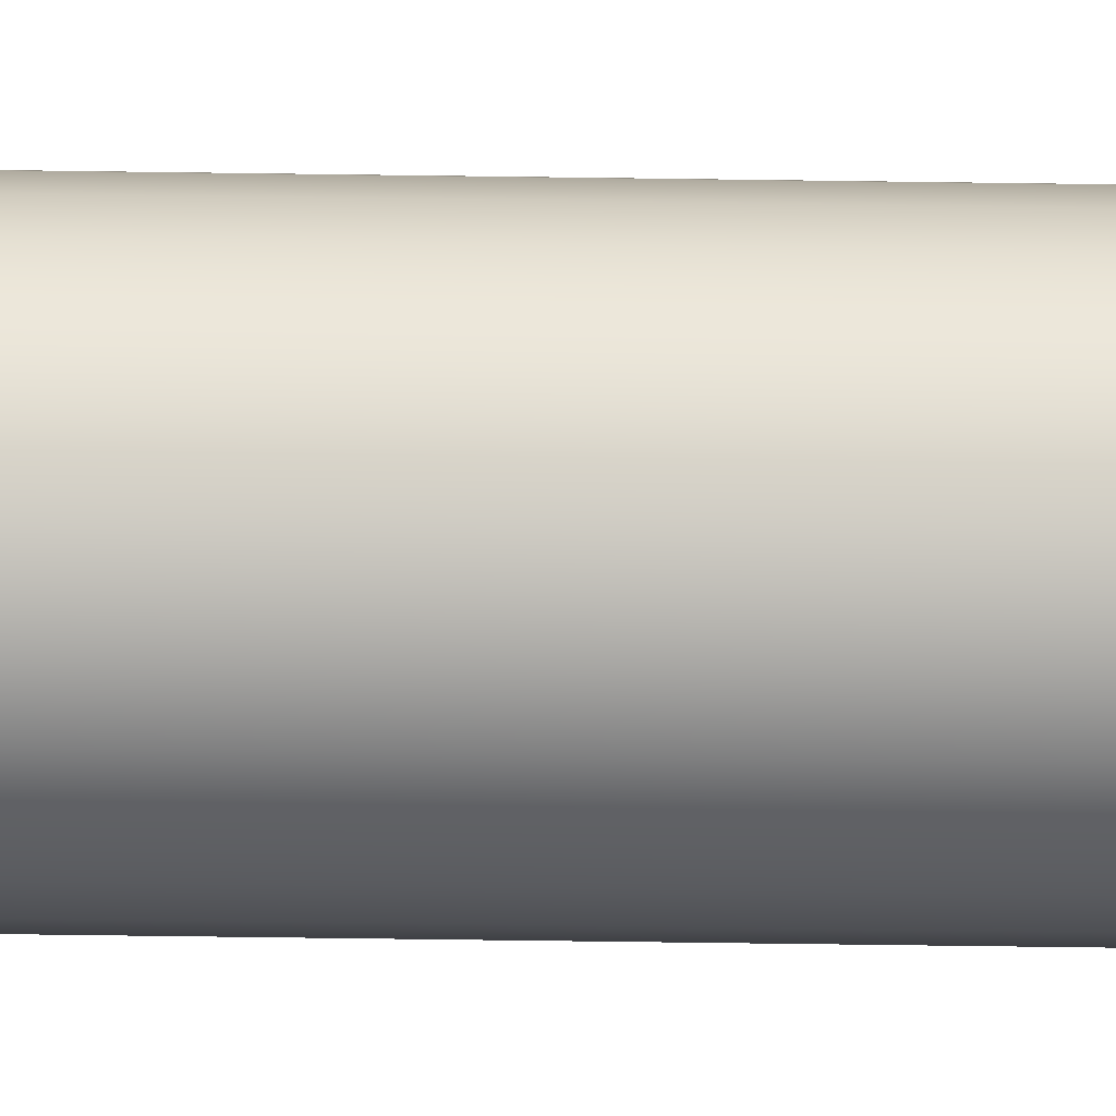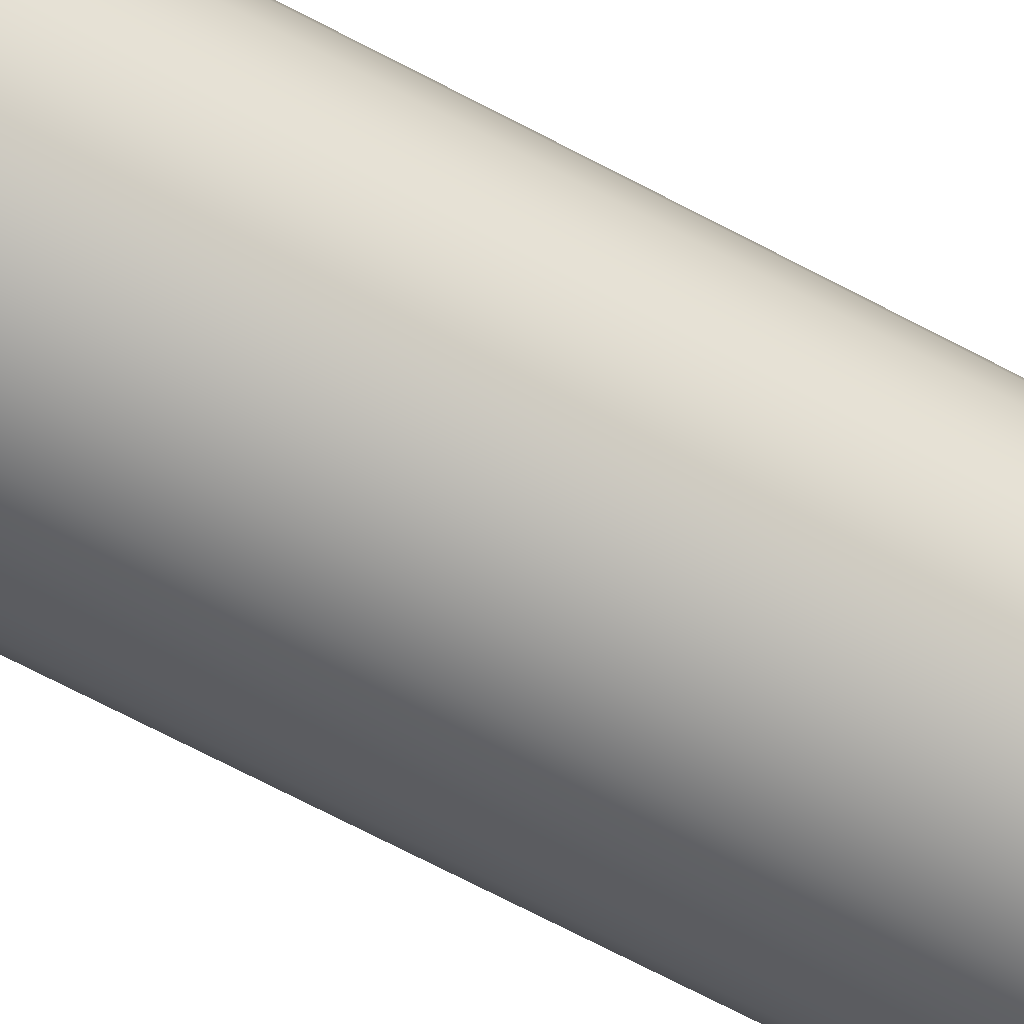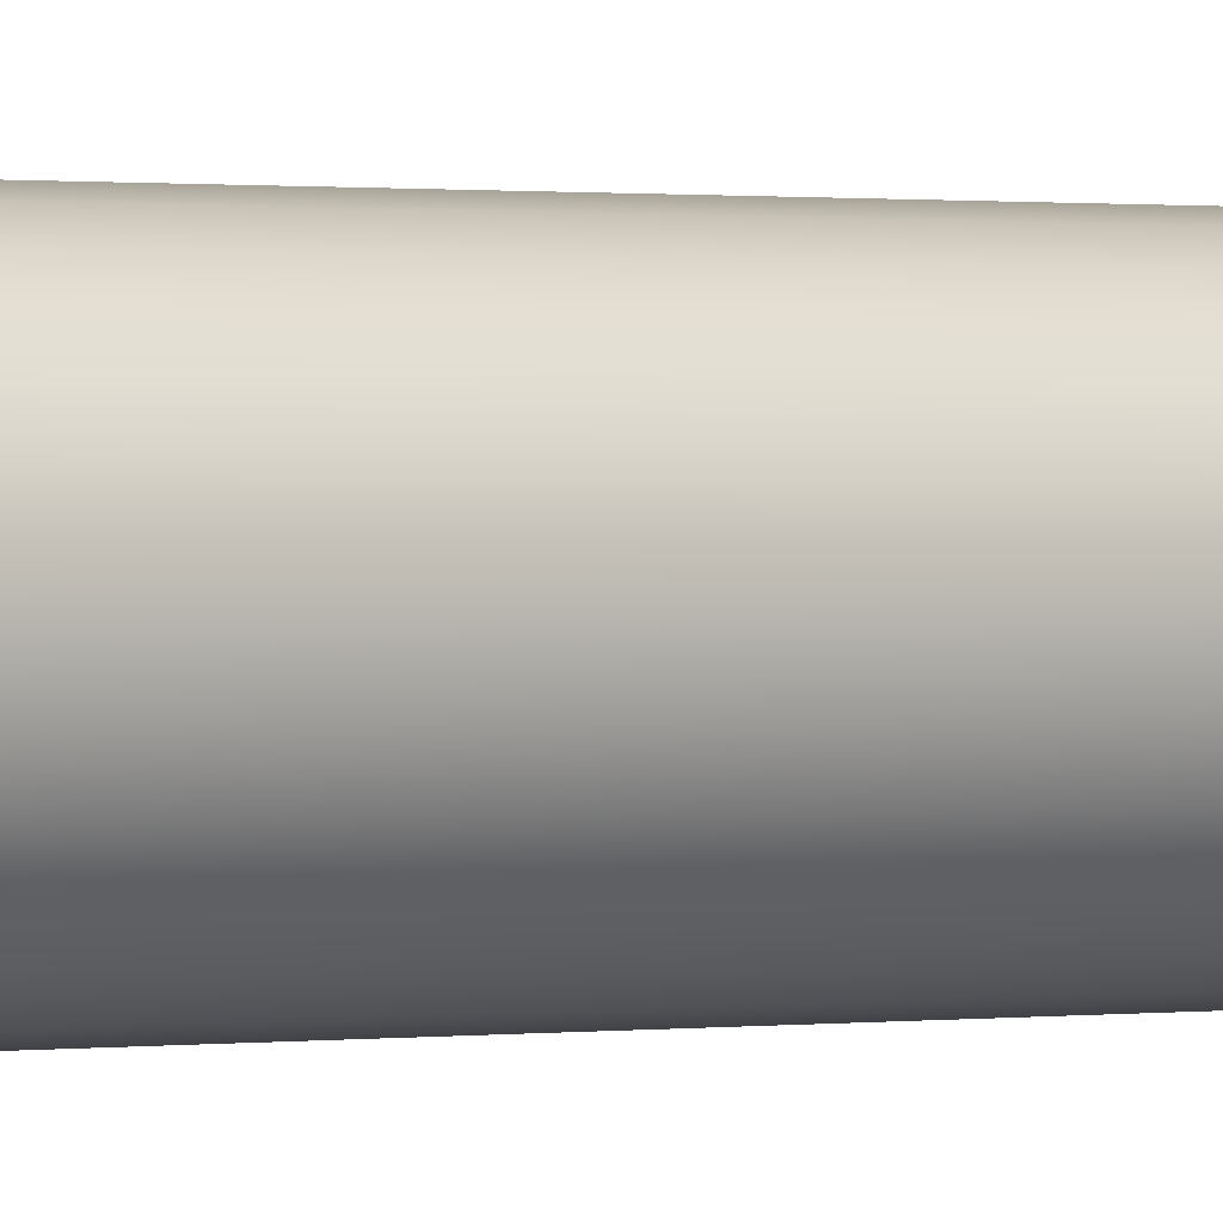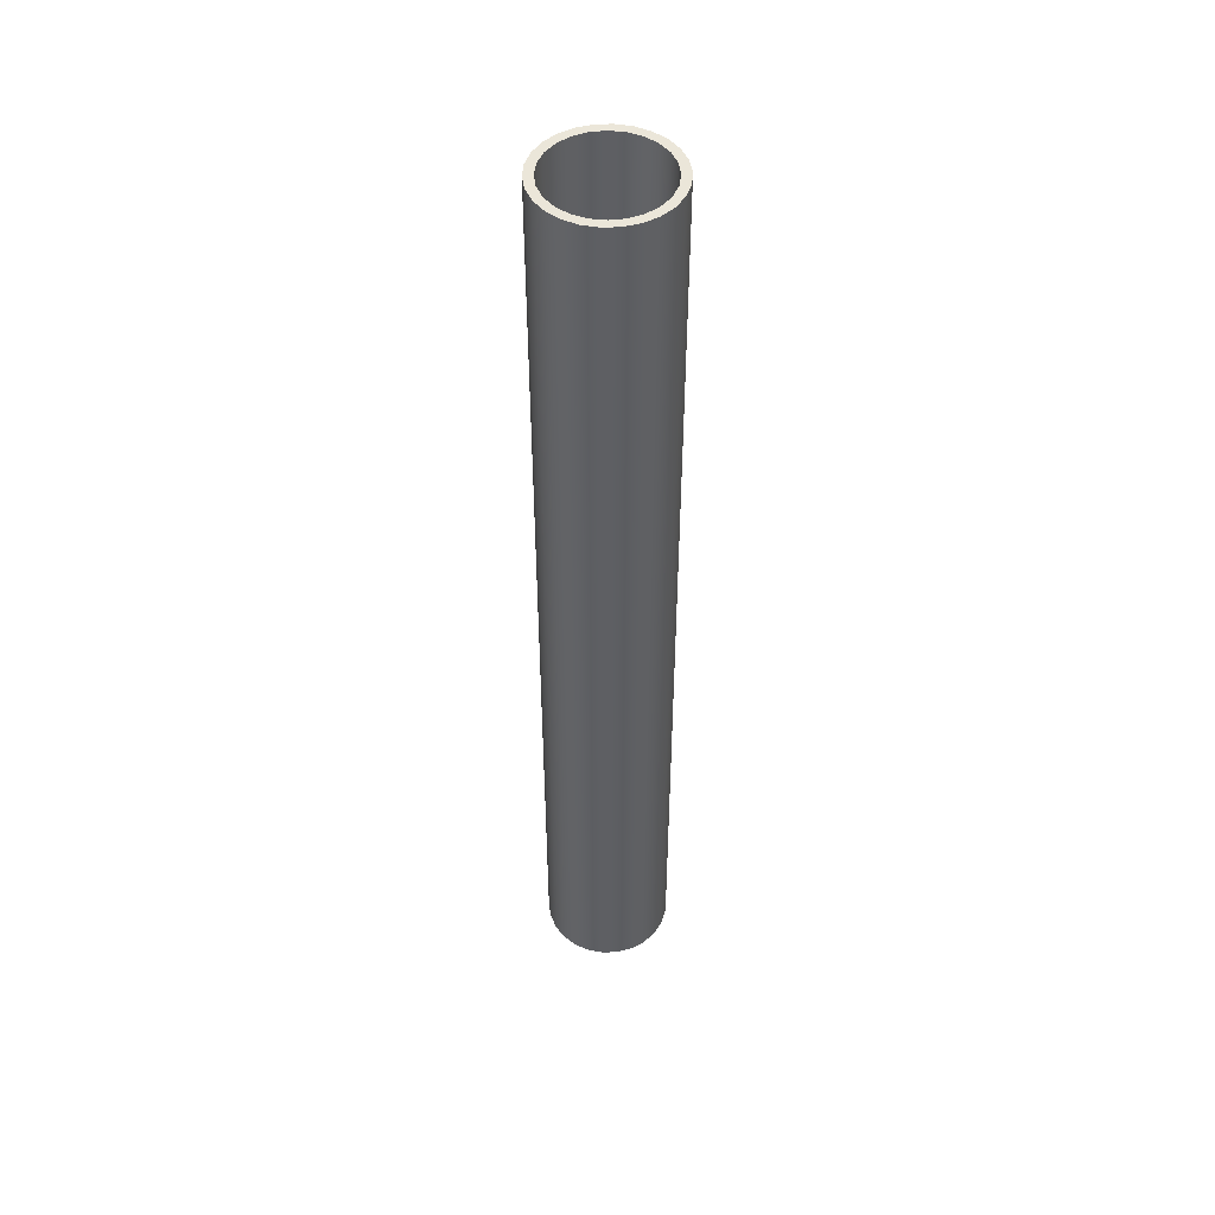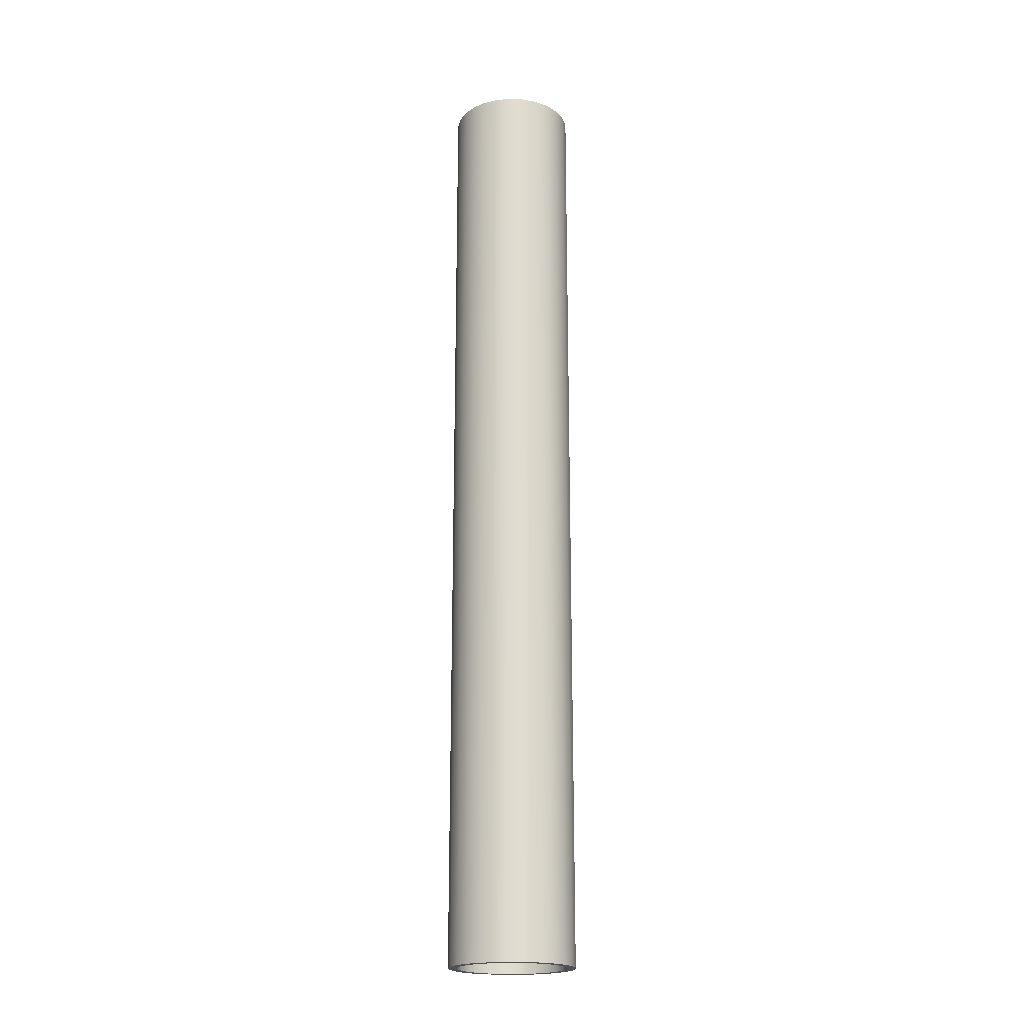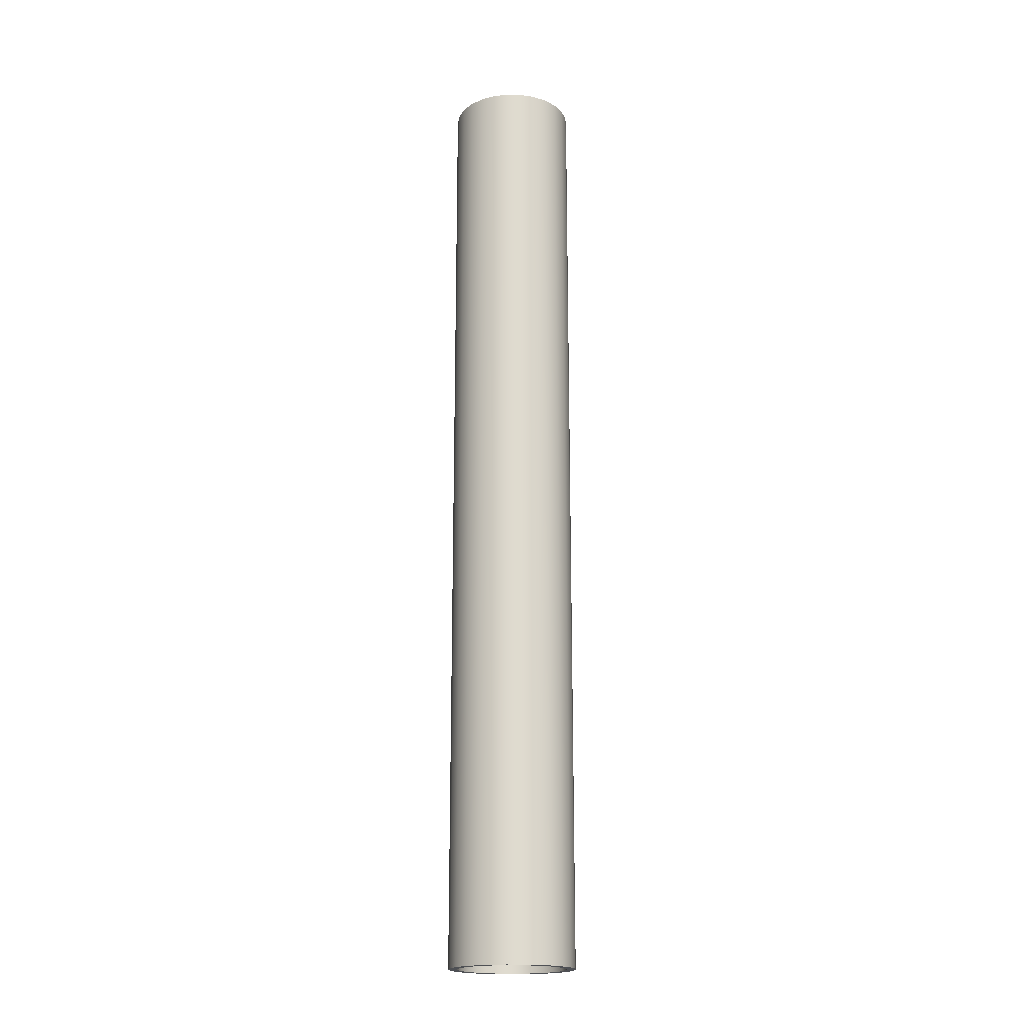
<metadata>
{"format":"obj","ext":"obj","renderer":"f3d","projection":"perspective","resolution":1024,"background":"white","views":[{"elev":-53.2,"azim":89.1,"up":"+Y"},{"elev":-62.3,"azim":-119.2,"up":"+Y"},{"elev":0.4,"azim":-129.2,"up":"+Y"},{"elev":48.2,"azim":149.9,"up":"+Z"},{"elev":-20.3,"azim":-157.2,"up":"+Z"},{"elev":-19.0,"azim":-99.0,"up":"+Z"}]}
</metadata>
<code>
v -61.02 -35.56 45.72
v -60.93 -36.23 45.72
v -60.67 -36.86 45.72
v -60.26 -37.4 45.72
v -59.72 -37.81 45.72
v -59.09 -38.07 45.72
v -58.42 -38.16 45.72
v -57.75 -38.07 45.72
v -57.12 -37.81 45.72
v -56.58 -37.4 45.72
v -56.17 -36.86 45.72
v -55.91 -36.23 45.72
v -55.82 -35.56 45.72
v -55.91 -34.89 45.72
v -56.17 -34.26 45.72
v -56.58 -33.72 45.72
v -57.12 -33.31 45.72
v -57.75 -33.05 45.72
v -58.42 -32.96 45.72
v -59.09 -33.05 45.72
v -59.72 -33.31 45.72
v -60.26 -33.72 45.72
v -60.67 -34.26 45.72
v -60.93 -34.89 45.72
v -61.02 -35.56 0
v -60.93 -34.89 0
v -60.67 -34.26 0
v -60.26 -33.72 0
v -59.72 -33.31 0
v -59.09 -33.05 0
v -58.42 -32.96 0
v -57.75 -33.05 0
v -57.12 -33.31 0
v -56.58 -33.72 0
v -56.17 -34.26 0
v -55.91 -34.89 0
v -55.82 -35.56 0
v -55.91 -36.23 0
v -56.17 -36.86 0
v -56.58 -37.4 0
v -57.12 -37.81 0
v -57.75 -38.07 0
v -58.42 -38.16 0
v -59.09 -38.07 0
v -59.72 -37.81 0
v -60.26 -37.4 0
v -60.67 -36.86 0
v -60.93 -36.23 0
v -61.02 -35.56 45.72
v -61.02 -35.56 0
v -61.44 -35.56 45.72
v -61.35 -34.84 45.72
v -61.09 -34.16 45.72
v -60.68 -33.56 45.72
v -60.13 -33.08 45.72
v -59.49 -32.74 45.72
v -58.78 -32.57 45.72
v -58.06 -32.57 45.72
v -57.35 -32.74 45.72
v -56.71 -33.08 45.72
v -56.16 -33.56 45.72
v -55.75 -34.16 45.72
v -55.49 -34.84 45.72
v -55.4 -35.56 45.72
v -55.49 -36.28 45.72
v -55.75 -36.96 45.72
v -56.16 -37.56 45.72
v -56.71 -38.04 45.72
v -57.35 -38.38 45.72
v -58.06 -38.55 45.72
v -58.78 -38.55 45.72
v -59.49 -38.38 45.72
v -60.13 -38.04 45.72
v -60.68 -37.56 45.72
v -61.09 -36.96 45.72
v -61.35 -36.28 45.72
v -61.44 -35.56 0
v -61.35 -36.28 0
v -61.09 -36.96 0
v -60.68 -37.56 0
v -60.13 -38.04 0
v -59.49 -38.38 0
v -58.78 -38.55 0
v -58.06 -38.55 0
v -57.35 -38.38 0
v -56.71 -38.04 0
v -56.16 -37.56 0
v -55.75 -36.96 0
v -55.49 -36.28 0
v -55.4 -35.56 0
v -55.49 -34.84 0
v -55.75 -34.16 0
v -56.16 -33.56 0
v -56.71 -33.08 0
v -57.35 -32.74 0
v -58.06 -32.57 0
v -58.78 -32.57 0
v -59.49 -32.74 0
v -60.13 -33.08 0
v -60.68 -33.56 0
v -61.09 -34.16 0
v -61.35 -34.84 0
v -61.44 -35.56 0
v -61.44 -35.56 45.72
v -61.02 -35.56 45.72
v -60.93 -34.89 45.72
v -60.67 -34.26 45.72
v -60.26 -33.72 45.72
v -59.72 -33.31 45.72
v -59.09 -33.05 45.72
v -58.42 -32.96 45.72
v -57.75 -33.05 45.72
v -57.12 -33.31 45.72
v -56.58 -33.72 45.72
v -56.17 -34.26 45.72
v -55.91 -34.89 45.72
v -55.82 -35.56 45.72
v -55.91 -36.23 45.72
v -56.17 -36.86 45.72
v -56.58 -37.4 45.72
v -57.12 -37.81 45.72
v -57.75 -38.07 45.72
v -58.42 -38.16 45.72
v -59.09 -38.07 45.72
v -59.72 -37.81 45.72
v -60.26 -37.4 45.72
v -60.67 -36.86 45.72
v -60.93 -36.23 45.72
v -61.44 -35.56 45.72
v -61.35 -36.28 45.72
v -61.09 -36.96 45.72
v -60.68 -37.56 45.72
v -60.13 -38.04 45.72
v -59.49 -38.38 45.72
v -58.78 -38.55 45.72
v -58.06 -38.55 45.72
v -57.35 -38.38 45.72
v -56.71 -38.04 45.72
v -56.16 -37.56 45.72
v -55.75 -36.96 45.72
v -55.49 -36.28 45.72
v -55.4 -35.56 45.72
v -55.49 -34.84 45.72
v -55.75 -34.16 45.72
v -56.16 -33.56 45.72
v -56.71 -33.08 45.72
v -57.35 -32.74 45.72
v -58.06 -32.57 45.72
v -58.78 -32.57 45.72
v -59.49 -32.74 45.72
v -60.13 -33.08 45.72
v -60.68 -33.56 45.72
v -61.09 -34.16 45.72
v -61.35 -34.84 45.72
v -61.02 -35.56 0
v -60.93 -36.23 0
v -60.67 -36.86 0
v -60.26 -37.4 0
v -59.72 -37.81 0
v -59.09 -38.07 0
v -58.42 -38.16 0
v -57.75 -38.07 0
v -57.12 -37.81 0
v -56.58 -37.4 0
v -56.17 -36.86 0
v -55.91 -36.23 0
v -55.82 -35.56 0
v -55.91 -34.89 0
v -56.17 -34.26 0
v -56.58 -33.72 0
v -57.12 -33.31 0
v -57.75 -33.05 0
v -58.42 -32.96 0
v -59.09 -33.05 0
v -59.72 -33.31 0
v -60.26 -33.72 0
v -60.67 -34.26 0
v -60.93 -34.89 0
v -61.44 -35.56 0
v -61.35 -34.84 0
v -61.09 -34.16 0
v -60.68 -33.56 0
v -60.13 -33.08 0
v -59.49 -32.74 0
v -58.78 -32.57 0
v -58.06 -32.57 0
v -57.35 -32.74 0
v -56.71 -33.08 0
v -56.16 -33.56 0
v -55.75 -34.16 0
v -55.49 -34.84 0
v -55.4 -35.56 0
v -55.49 -36.28 0
v -55.75 -36.96 0
v -56.16 -37.56 0
v -56.71 -38.04 0
v -57.35 -38.38 0
v -58.06 -38.55 0
v -58.78 -38.55 0
v -59.49 -38.38 0
v -60.13 -38.04 0
v -60.68 -37.56 0
v -61.09 -36.96 0
v -61.35 -36.28 0
g f7ea3d74-e2a6-11ea-af6c-54bf646e7e1f
f 2 48 1
f 1 48 50
f 49 25 24
f 24 25 26
f 24 26 23
f 23 26 27
f 23 27 22
f 22 27 28
f 22 28 21
f 21 28 29
f 21 29 20
f 20 29 30
f 20 30 19
f 19 30 31
f 19 31 18
f 18 31 32
f 18 32 17
f 17 32 33
f 17 33 16
f 16 33 34
f 16 34 15
f 15 34 35
f 15 35 14
f 14 35 36
f 14 36 13
f 13 36 37
f 13 37 12
f 12 37 38
f 12 38 11
f 11 38 39
f 11 39 10
f 10 39 40
f 10 40 9
f 9 40 41
f 9 41 8
f 8 41 42
f 8 42 7
f 7 42 43
f 7 43 6
f 6 43 44
f 6 44 5
f 5 44 45
f 5 45 4
f 4 45 46
f 4 46 3
f 3 46 47
f 3 47 2
f 2 47 48
g f7ecfc82-e2a6-11ea-9609-54bf646e7e1f
f 52 102 51
f 51 102 103
f 104 77 76
f 76 77 78
f 76 78 75
f 75 78 79
f 75 79 74
f 74 79 80
f 74 80 73
f 73 80 81
f 73 81 72
f 72 81 82
f 72 82 71
f 71 82 83
f 71 83 70
f 70 83 84
f 70 84 69
f 69 84 85
f 69 85 68
f 68 85 86
f 68 86 67
f 67 86 87
f 67 87 66
f 66 87 88
f 66 88 65
f 65 88 89
f 65 89 64
f 64 89 90
f 64 90 63
f 63 90 91
f 63 91 62
f 62 91 92
f 62 92 61
f 61 92 93
f 61 93 60
f 60 93 94
f 60 94 59
f 59 94 95
f 59 95 58
f 58 95 96
f 58 96 57
f 57 96 97
f 57 97 56
f 56 97 98
f 56 98 55
f 55 98 99
f 55 99 54
f 54 99 100
f 54 100 53
f 53 100 101
f 53 101 52
f 52 101 102
g f7efbbae-e2a6-11ea-a472-54bf646e7e1f
f 106 154 105
f 105 154 129
f 105 129 130
f 154 106 153
f 153 106 107
f 153 107 152
f 152 107 108
f 152 108 151
f 151 108 109
f 151 109 150
f 150 109 110
f 150 110 149
f 149 110 111
f 149 111 148
f 148 111 112
f 148 112 147
f 147 112 113
f 147 113 146
f 146 113 114
f 146 114 145
f 145 114 115
f 145 115 144
f 144 115 116
f 144 116 143
f 143 116 117
f 143 117 142
f 142 117 141
f 141 117 118
f 141 118 140
f 140 118 119
f 140 119 139
f 139 119 120
f 139 120 138
f 138 120 121
f 138 121 137
f 137 121 122
f 137 122 136
f 136 122 123
f 136 123 135
f 135 123 124
f 135 124 134
f 134 124 125
f 134 125 133
f 133 125 126
f 133 126 132
f 132 126 127
f 132 127 131
f 131 127 128
f 131 128 130
f 130 128 105
g f7f2a1de-e2a6-11ea-a737-54bf646e7e1f
f 156 204 155
f 155 204 179
f 155 179 180
f 204 156 203
f 203 156 157
f 203 157 202
f 202 157 158
f 202 158 201
f 201 158 159
f 201 159 200
f 200 159 160
f 200 160 199
f 199 160 161
f 199 161 198
f 198 161 162
f 198 162 197
f 197 162 163
f 197 163 196
f 196 163 164
f 196 164 195
f 195 164 165
f 195 165 194
f 194 165 166
f 194 166 193
f 193 166 167
f 193 167 192
f 192 167 191
f 191 167 168
f 191 168 190
f 190 168 169
f 190 169 189
f 189 169 170
f 189 170 188
f 188 170 171
f 188 171 187
f 187 171 172
f 187 172 186
f 186 172 173
f 186 173 185
f 185 173 174
f 185 174 184
f 184 174 175
f 184 175 183
f 183 175 176
f 183 176 182
f 182 176 177
f 182 177 181
f 181 177 178
f 181 178 180
f 180 178 155

</code>
